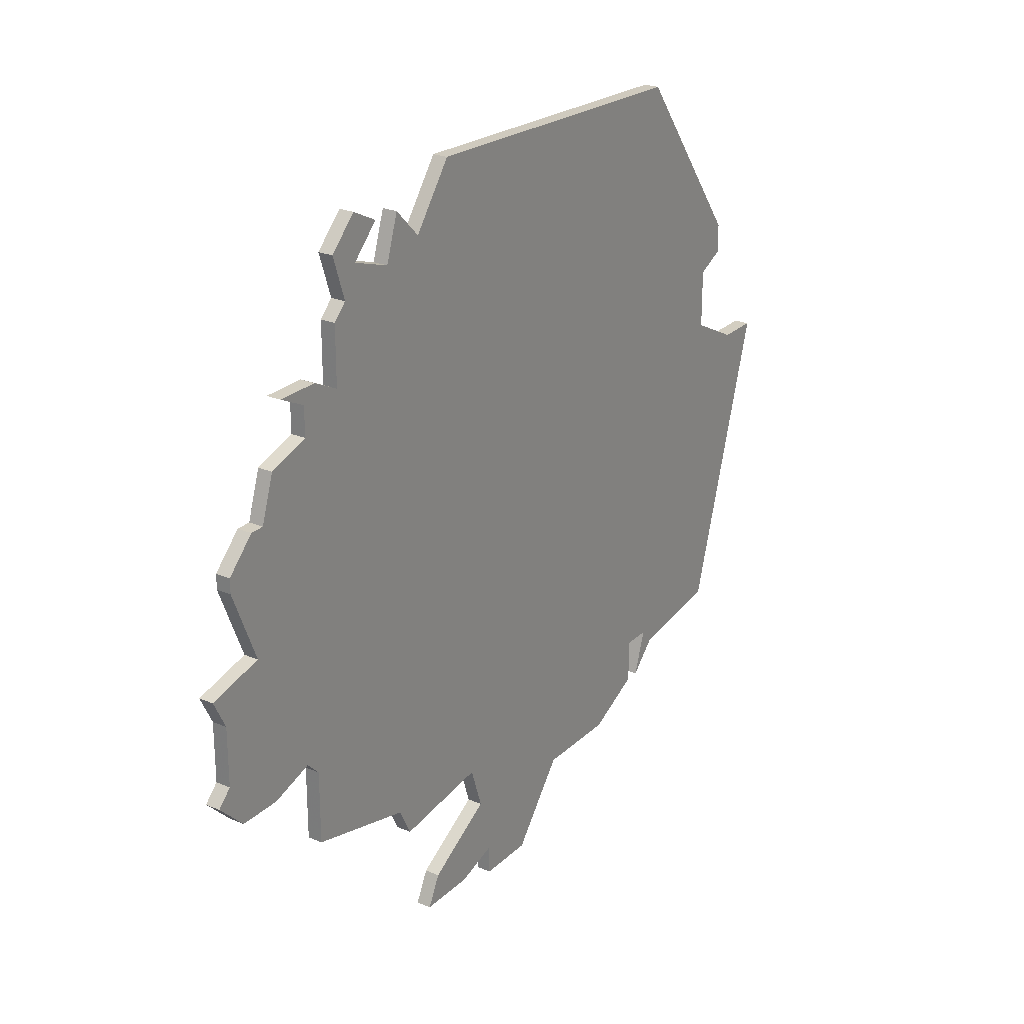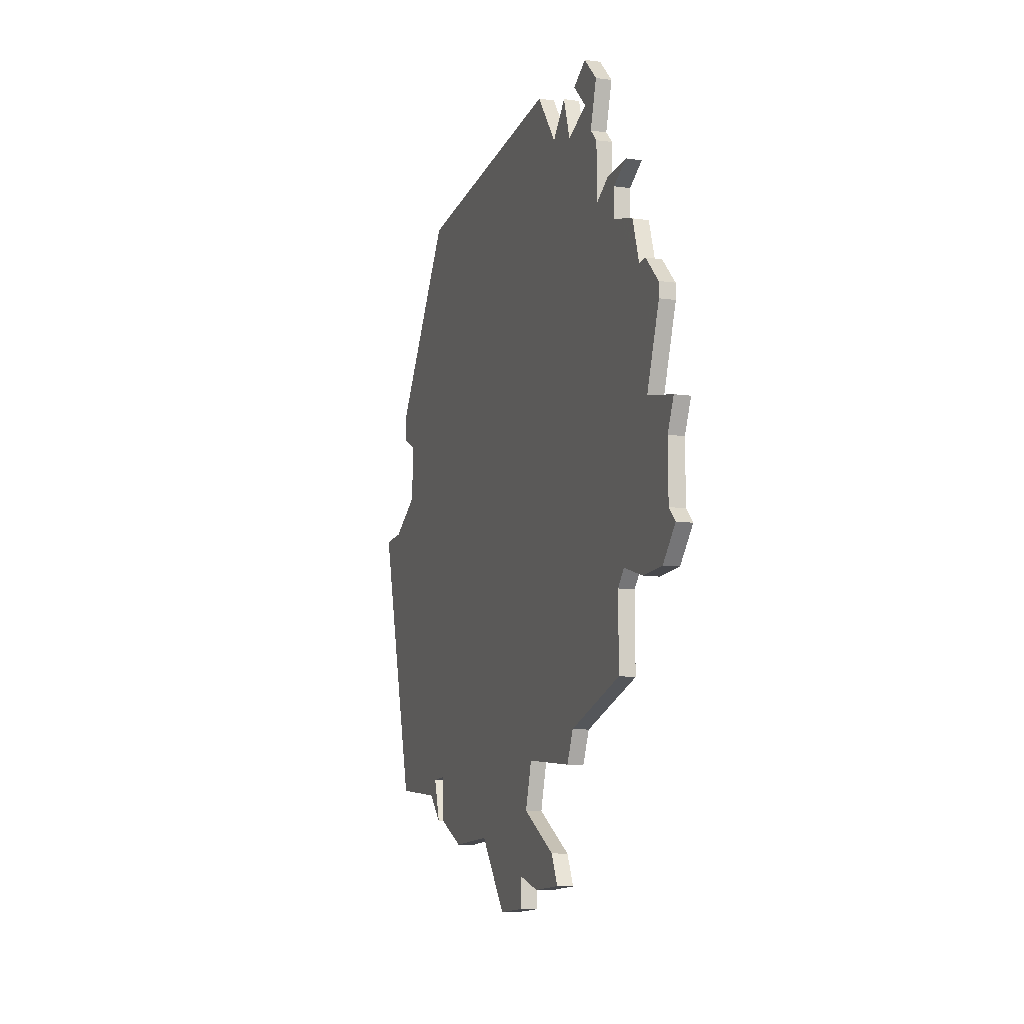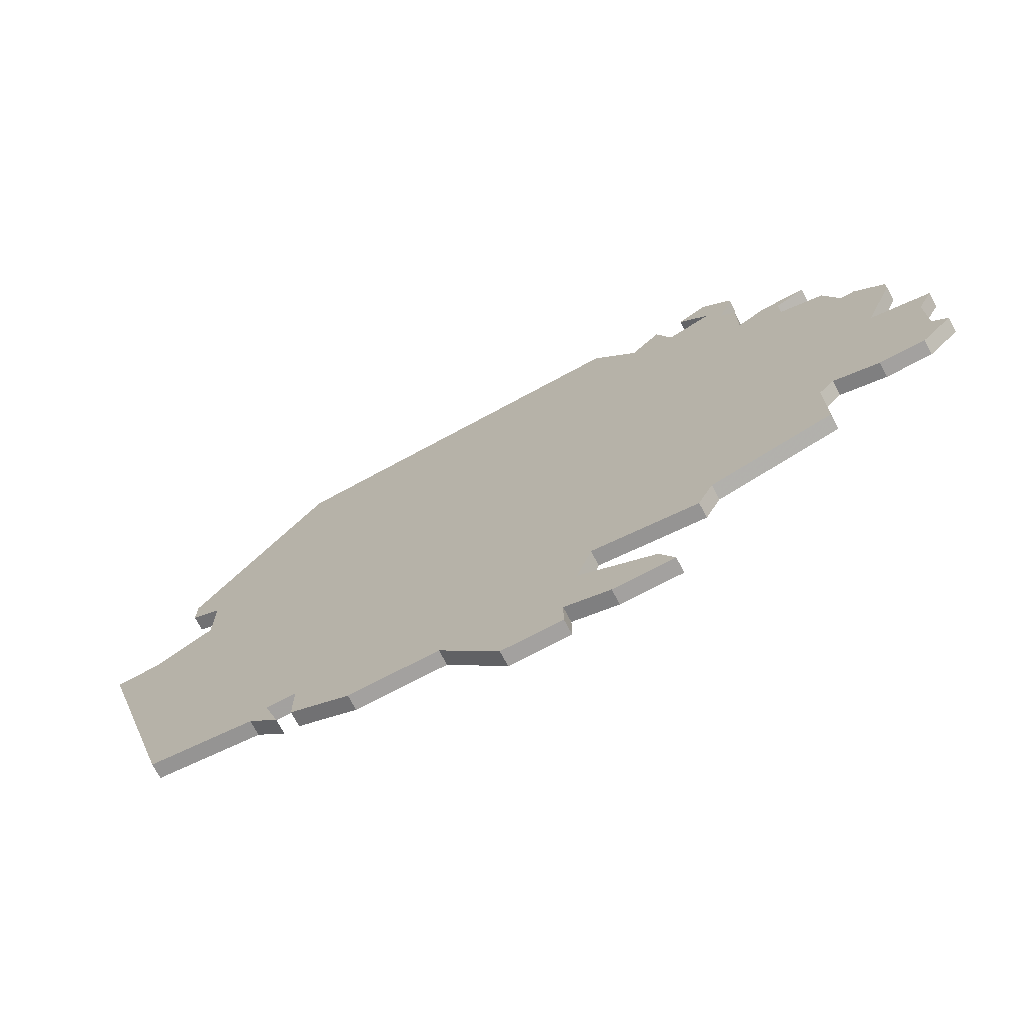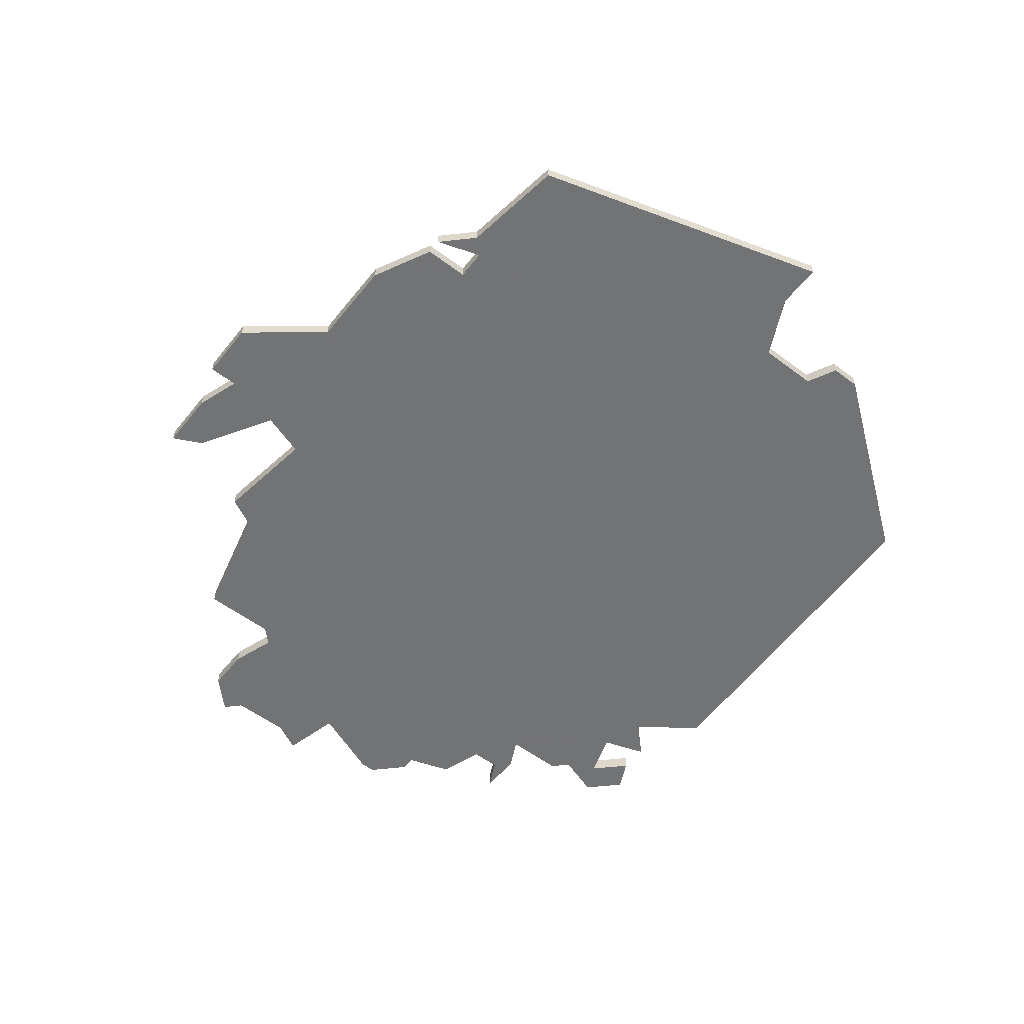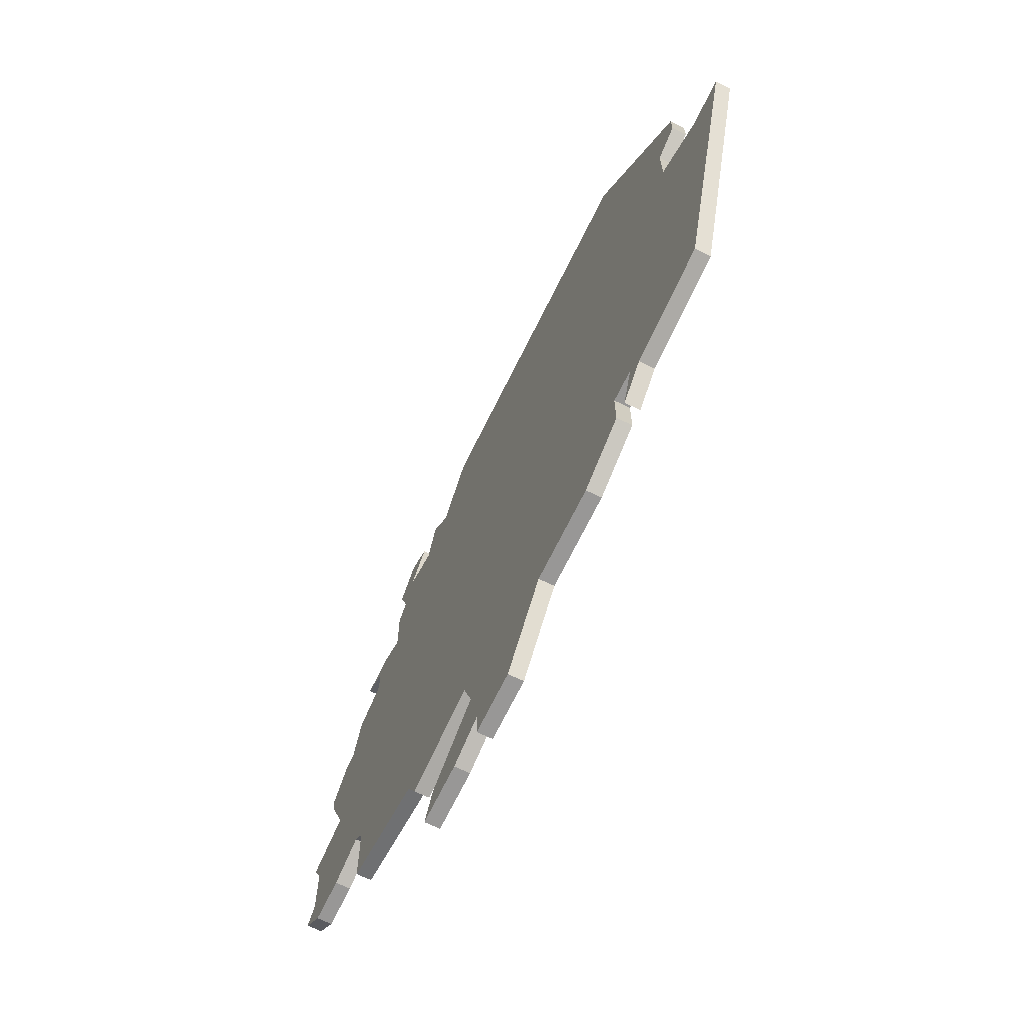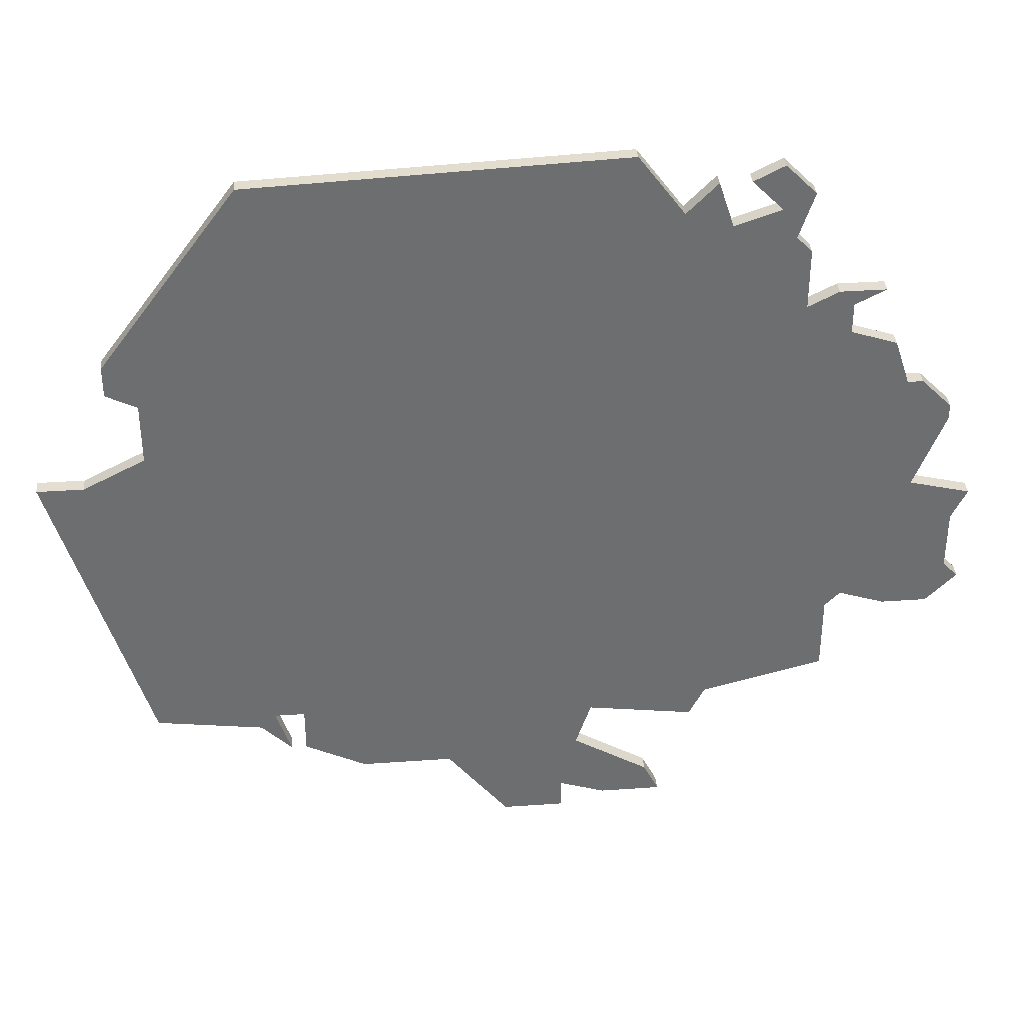
<metadata>
{"format":"obj","ext":"obj","renderer":"f3d","projection":"perspective","resolution":1024,"background":"white","views":[{"elev":24.9,"azim":-55.7,"up":"+Y"},{"elev":-12.5,"azim":-107.5,"up":"+Y"},{"elev":-72.3,"azim":-152.1,"up":"+Y"},{"elev":-55.9,"azim":51.8,"up":"+Z"},{"elev":-68.3,"azim":64.1,"up":"+Y"},{"elev":36.2,"azim":174.7,"up":"+Y"}]}
</metadata>
<code>
v 2981 -446 0
v 2981 -446 1
v 2981 -448 0
v 2981 -448 1
v 2956 -431 0
v 2956 -431 1
v 2956 -415 0
v 2956 -415 1
v 2956 -416 0
v 2956 -416 1
v 2989 -443 0
v 2989 -443 1
v 2964 -406 0
v 2964 -406 1
v 2972 -398 0
v 2972 -398 1
v 2972 -440 0
v 2972 -440 1
v 2980 -442 0
v 2980 -442 1
v 2955 -424 0
v 2955 -424 1
v 2955 -428 0
v 2955 -428 1
v 2963 -431 0
v 2963 -431 1
v 2963 -407 0
v 2963 -407 1
v 2963 -409 0
v 2963 -409 1
v 2963 -435 0
v 2963 -435 1
v 2963 -436 0
v 2963 -436 1
v 2971 -438 0
v 2971 -438 1
v 2971 -401 0
v 2971 -401 1
v 2979 -439 0
v 2979 -439 1
v 3012 -418 0
v 3012 -418 1
v 2954 -422 0
v 2954 -422 1
v 2954 -429 0
v 2954 -429 1
v 2962 -430 0
v 2962 -430 1
v 2995 -443 0
v 2995 -443 1
v 2970 -398 0
v 2970 -398 1
v 2978 -447 0
v 2978 -447 1
v 2961 -406 0
v 2961 -406 1
v 3002 -439 0
v 3002 -439 1
v 2977 -396 0
v 2977 -396 1
v 3010 -409 0
v 3010 -409 1
v 3010 -411 0
v 3010 -411 1
v 2985 -448 0
v 2985 -448 1
v 2960 -410 0
v 2960 -410 1
v 2968 -397 0
v 2968 -397 1
v 2968 -400 0
v 2968 -400 1
v 3001 -438 0
v 3001 -438 1
v 3001 -397 0
v 3001 -397 1
v 3009 -438 0
v 3009 -438 1
v 2959 -413 0
v 2959 -413 1
v 2959 -431 0
v 2959 -431 1
v 2967 -402 0
v 2967 -402 1
v 3000 -441 0
v 3000 -441 1
v 2975 -445 0
v 2975 -445 1
v 3008 -416 0
v 3008 -416 1
v 3008 -412 0
v 3008 -412 1
v 2958 -413 0
v 2958 -413 1
v 2958 -421 0
v 2958 -421 1
v 2966 -407 0
v 2966 -407 1
v 2966 -399 0
v 2966 -399 1
v 2966 -403 0
v 2966 -403 1
v 2999 -438 0
v 2999 -438 1
v 2999 -441 0
v 2999 -441 1
v 2974 -447 0
v 2974 -447 1
v 2974 -400 0
v 2974 -400 1
v 3015 -418 0
v 3015 -418 1
v 2990 -443 0
v 2990 -443 1
f 23 5 45
f 47 23 21
f 9 7 79
f 21 43 95
f 5 23 81
f 31 35 33
f 25 35 31
f 95 47 21
f 81 23 47
f 29 47 95
f 47 97 25
f 79 95 9
f 97 39 25
f 7 93 79
f 29 79 67
f 55 13 27
f 27 13 97
f 97 29 27
f 79 29 95
f 101 83 97
f 83 71 37
f 69 71 99
f 83 99 71
f 71 69 51
f 97 83 37
f 29 97 47
f 35 25 39
f 1 53 19
f 87 53 107
f 11 19 39
f 19 53 87
f 39 97 109
f 11 65 1
f 3 1 65
f 19 11 1
f 49 113 103
f 49 103 105
f 103 113 11
f 39 103 11
f 37 109 97
f 89 103 39
f 39 109 89
f 37 15 109
f 109 59 75
f 91 109 75
f 89 73 103
f 73 41 77
f 77 41 111
f 89 41 73
f 89 109 91
f 91 61 63
f 75 61 91
f 77 57 73
f 73 57 85
f 17 35 39
f 46 6 24
f 22 24 48
f 80 8 10
f 96 44 22
f 82 24 6
f 34 36 32
f 32 36 26
f 22 48 96
f 48 24 82
f 96 48 30
f 26 98 48
f 10 96 80
f 26 40 98
f 80 94 8
f 68 80 30
f 28 14 56
f 98 14 28
f 28 30 98
f 96 30 80
f 98 84 102
f 38 72 84
f 100 72 70
f 72 100 84
f 52 70 72
f 38 84 98
f 48 98 30
f 40 26 36
f 20 54 2
f 108 54 88
f 40 20 12
f 88 54 20
f 110 98 40
f 2 66 12
f 66 2 4
f 2 12 20
f 104 114 50
f 106 104 50
f 12 114 104
f 12 104 40
f 98 110 38
f 40 104 90
f 90 110 40
f 110 16 38
f 76 60 110
f 76 110 92
f 104 74 90
f 78 42 74
f 112 42 78
f 74 42 90
f 92 110 90
f 64 62 92
f 92 62 76
f 74 58 78
f 86 58 74
f 40 36 18
f 96 10 95
f 95 10 9
f 44 96 43
f 43 96 95
f 22 44 21
f 21 44 43
f 24 22 23
f 23 22 21
f 46 24 45
f 45 24 23
f 6 46 5
f 5 46 45
f 82 6 81
f 81 6 5
f 48 82 47
f 47 82 81
f 26 48 25
f 25 48 47
f 32 26 31
f 31 26 25
f 34 32 33
f 33 32 31
f 36 34 35
f 35 34 33
f 18 36 17
f 17 36 35
f 40 18 39
f 39 18 17
f 20 40 19
f 19 40 39
f 88 20 87
f 87 20 19
f 108 88 107
f 107 88 87
f 54 108 53
f 53 108 107
f 2 54 1
f 1 54 53
f 4 2 3
f 3 2 1
f 66 4 65
f 65 4 3
f 12 66 11
f 11 66 65
f 114 12 113
f 113 12 11
f 50 114 49
f 49 114 113
f 106 50 105
f 105 50 49
f 104 106 103
f 103 106 105
f 74 104 73
f 73 104 103
f 86 74 85
f 85 74 73
f 58 86 57
f 57 86 85
f 78 58 77
f 77 58 57
f 112 78 111
f 111 78 77
f 42 112 41
f 41 112 111
f 90 42 89
f 89 42 41
f 92 90 91
f 91 90 89
f 64 92 63
f 63 92 91
f 62 64 61
f 61 64 63
f 76 62 75
f 75 62 61
f 60 76 59
f 59 76 75
f 110 60 109
f 109 60 59
f 16 110 15
f 15 110 109
f 38 16 37
f 37 16 15
f 72 38 71
f 71 38 37
f 52 72 51
f 51 72 71
f 70 52 69
f 69 52 51
f 100 70 99
f 99 70 69
f 84 100 83
f 83 100 99
f 102 84 101
f 101 84 83
f 98 102 97
f 97 102 101
f 14 98 13
f 13 98 97
f 56 14 55
f 55 14 13
f 28 56 27
f 27 56 55
f 30 28 29
f 29 28 27
f 68 30 67
f 67 30 29
f 80 68 79
f 79 68 67
f 94 80 93
f 93 80 79
f 10 8 9
f 9 8 7
f 8 94 7
f 7 94 93

</code>
